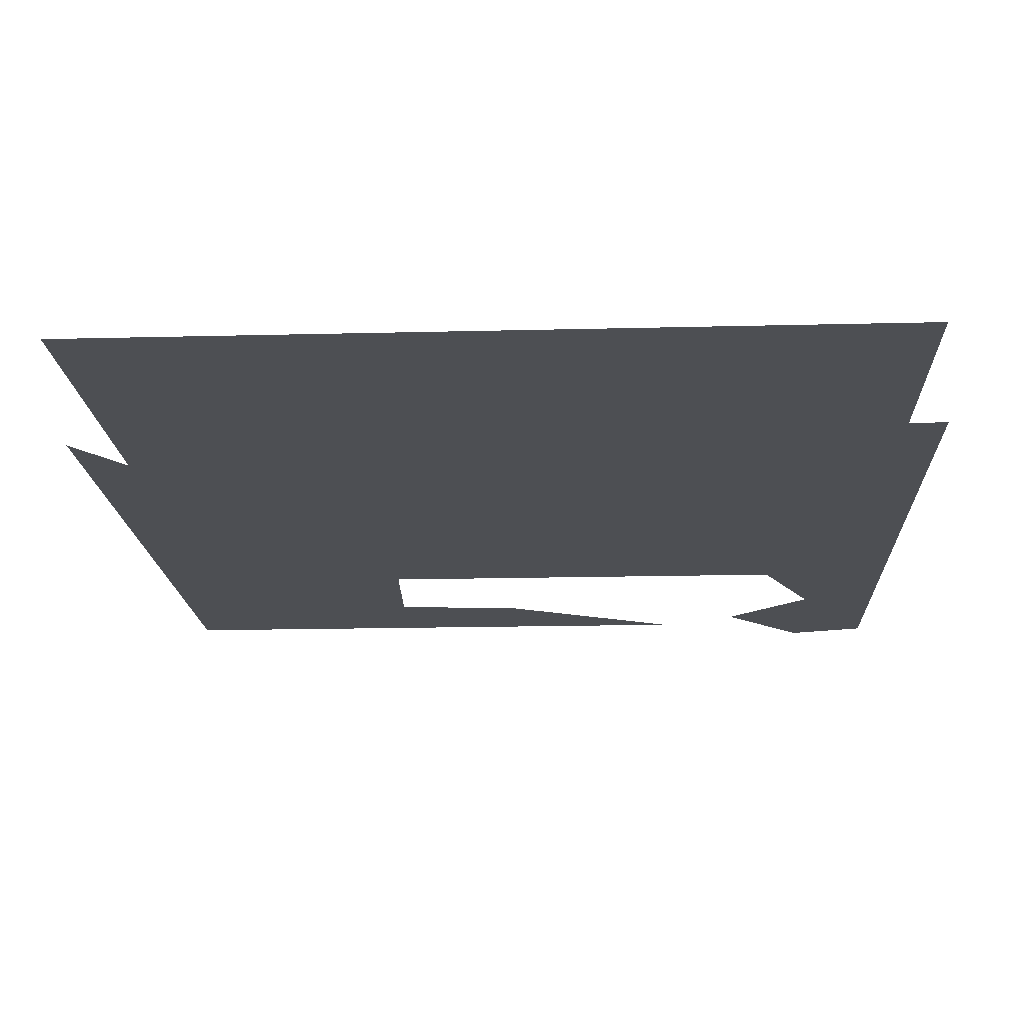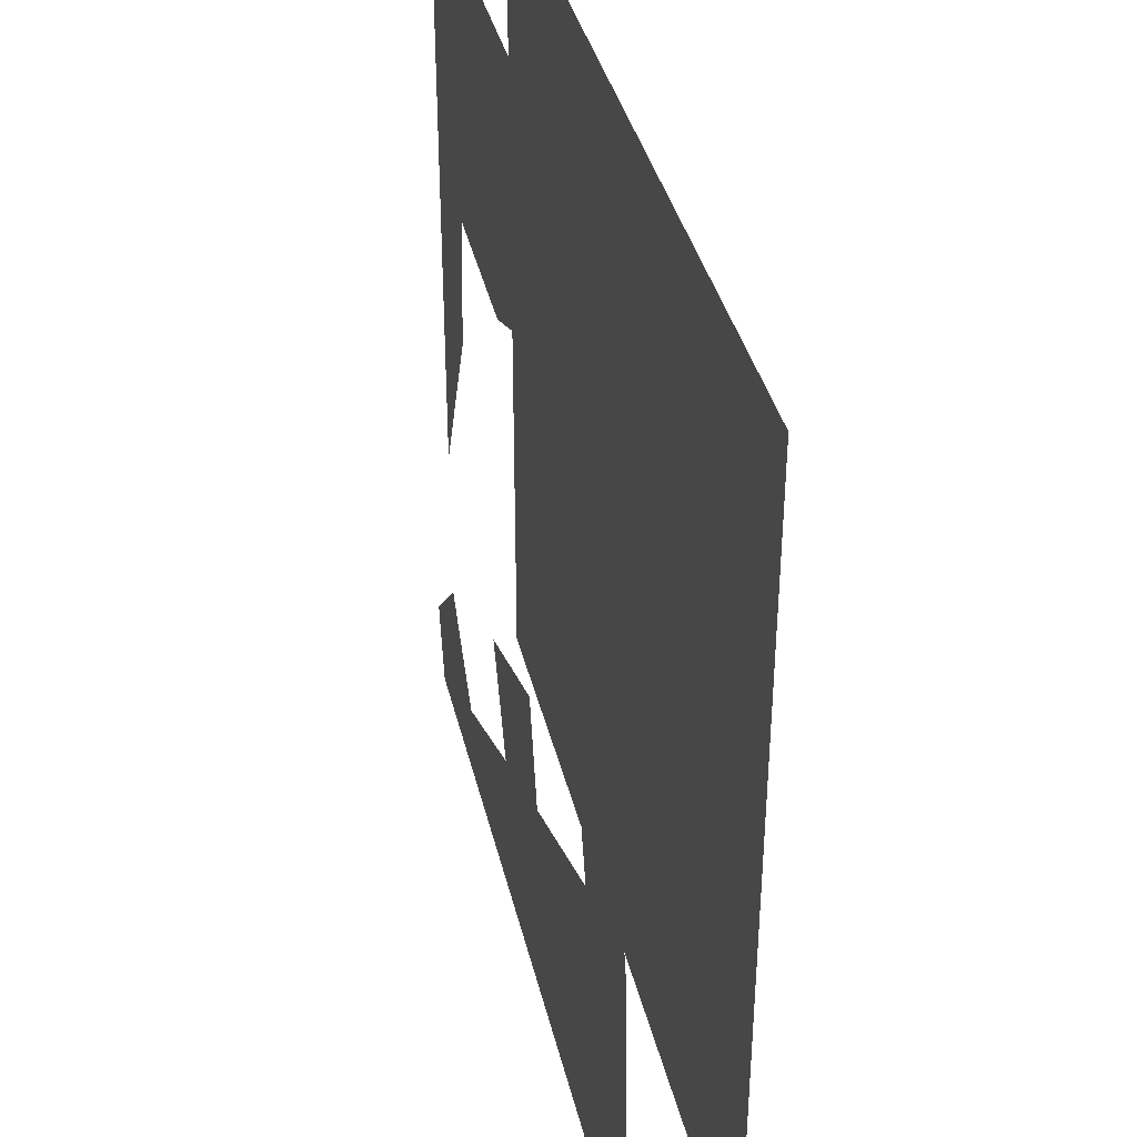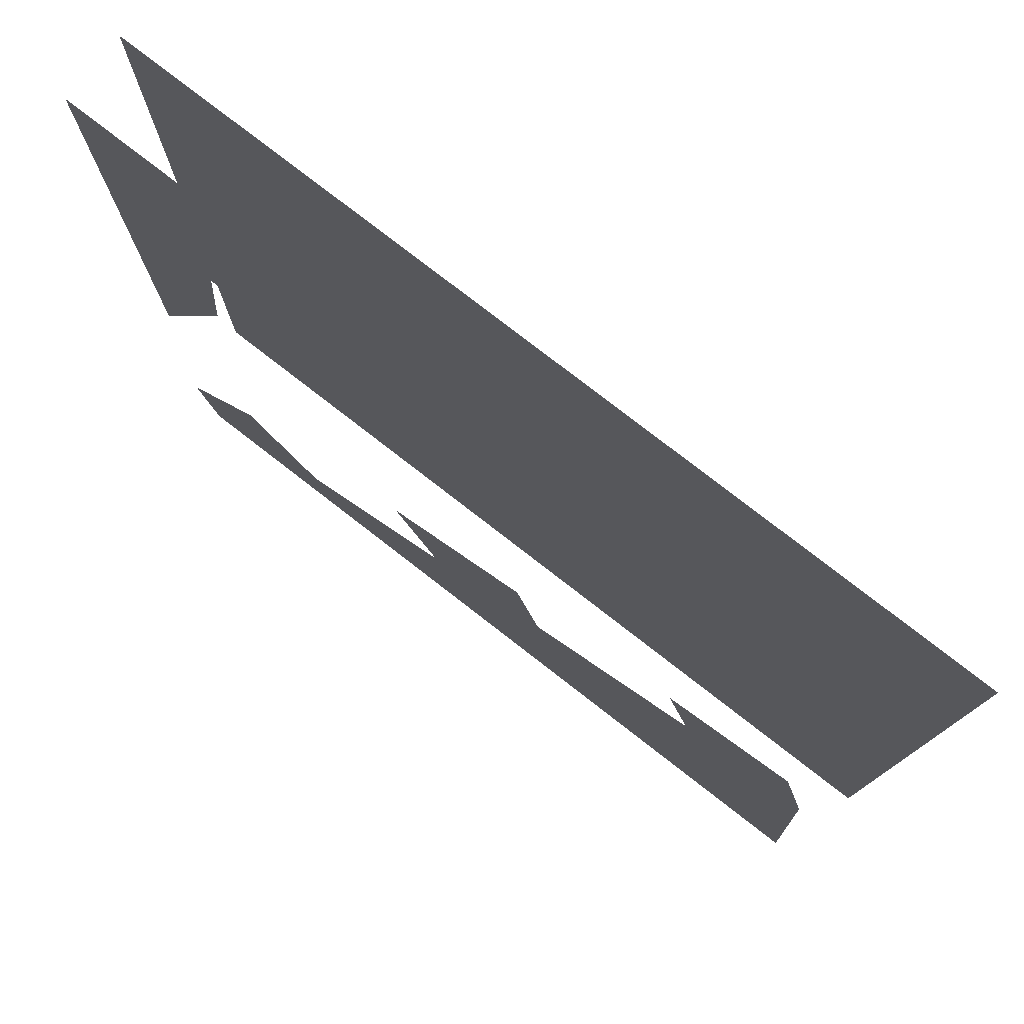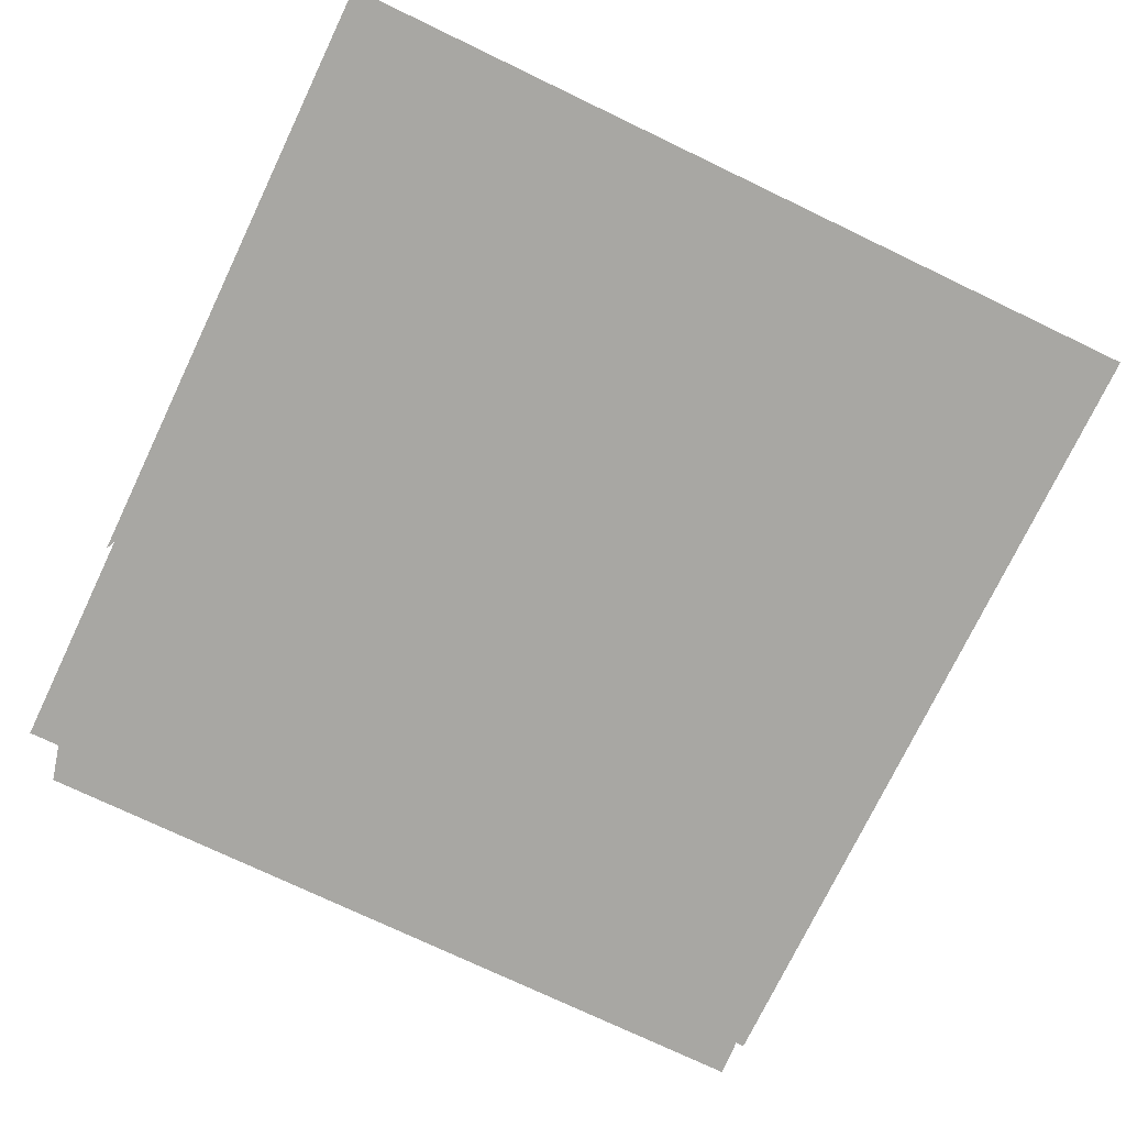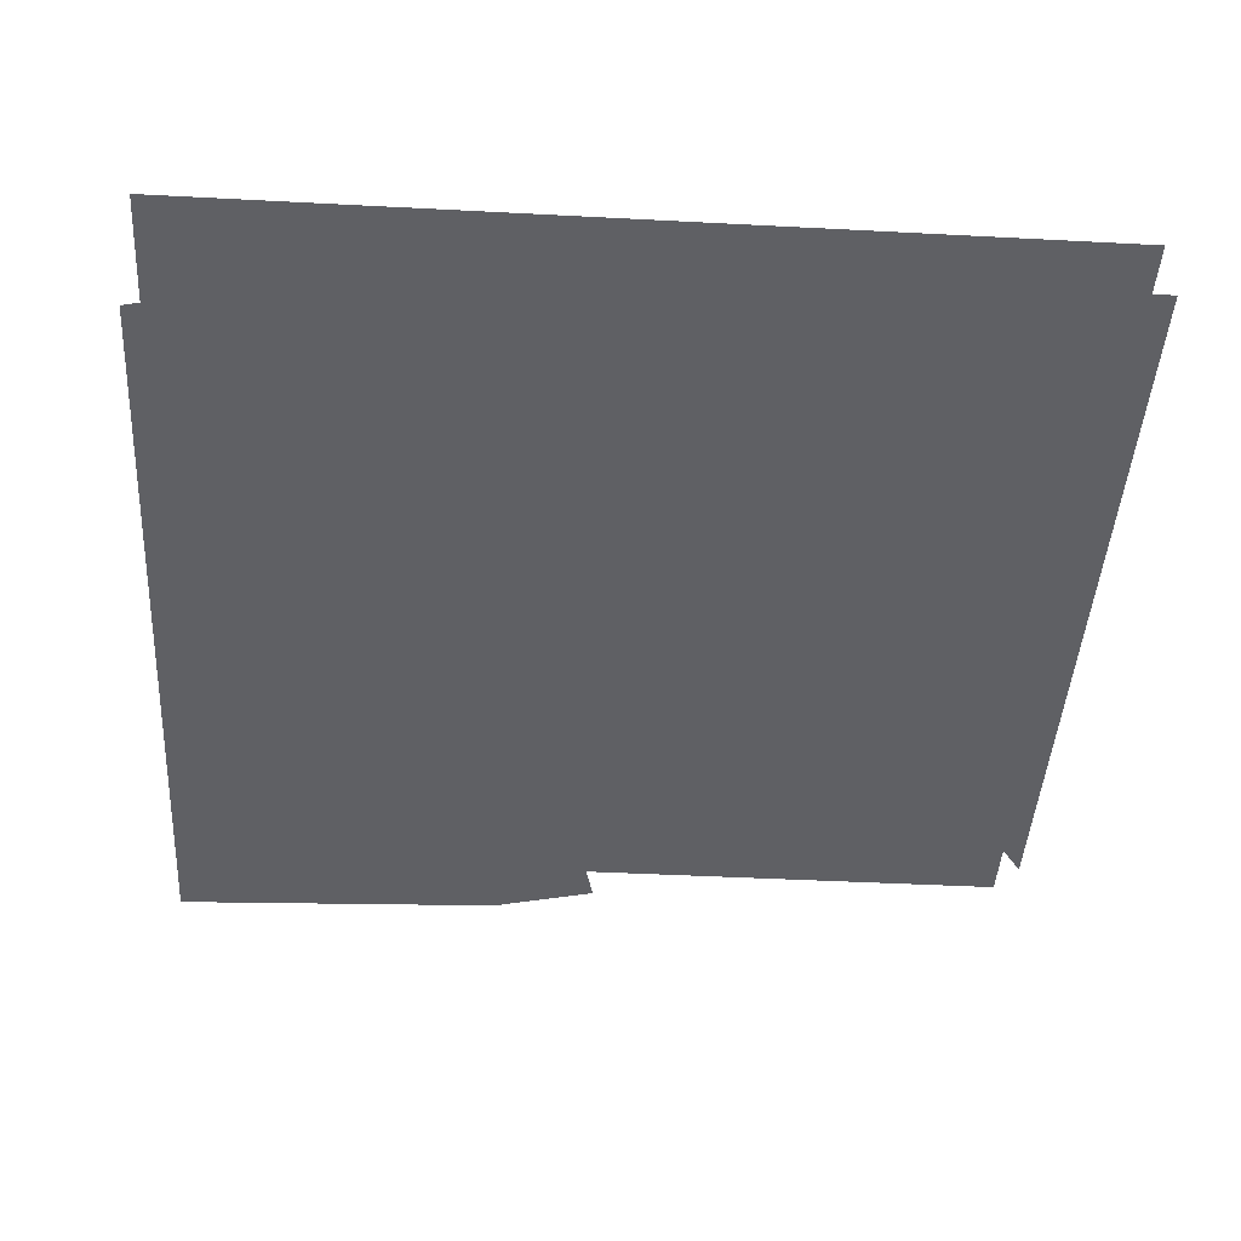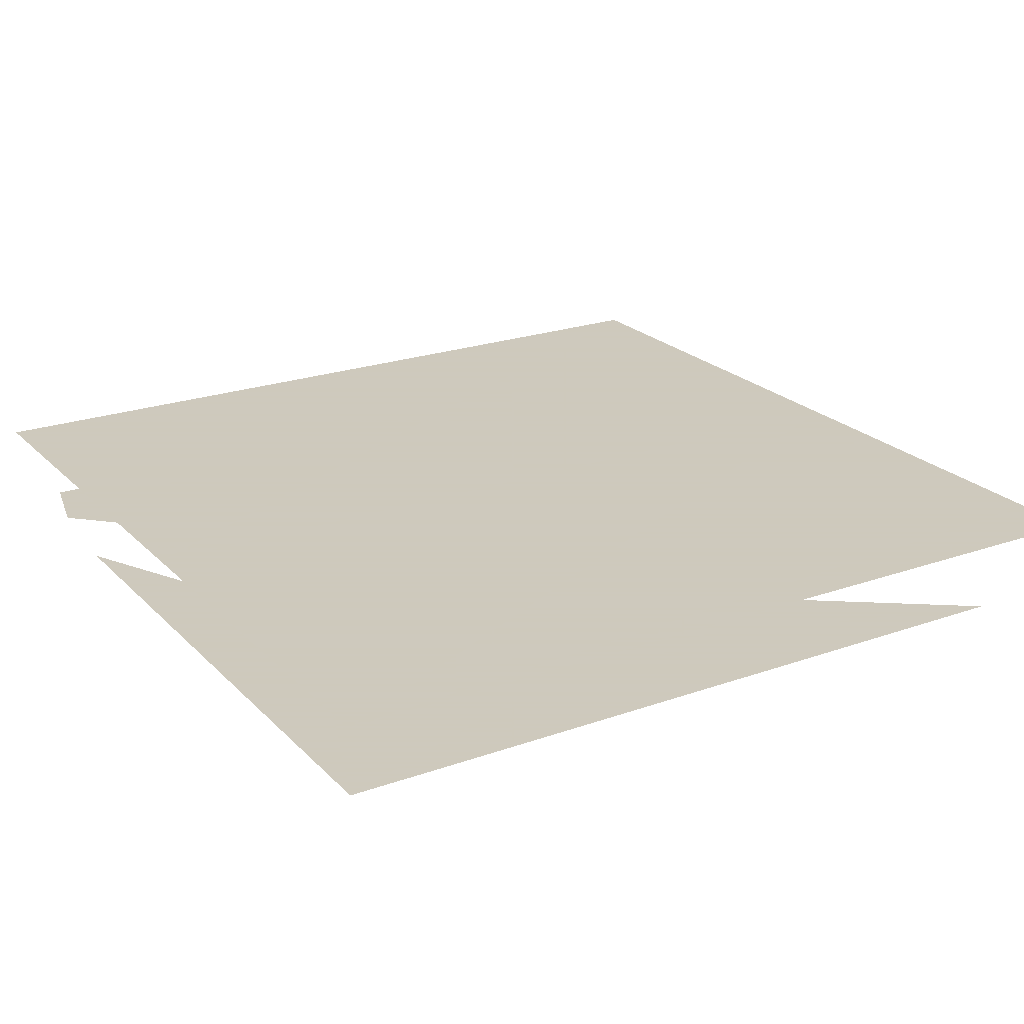
<metadata>
{"format":"obj","ext":"obj","renderer":"f3d","projection":"perspective","resolution":1024,"background":"white","views":[{"elev":-17.6,"azim":92.8,"up":"+Y"},{"elev":38.0,"azim":76.9,"up":"+Z"},{"elev":78.2,"azim":37.8,"up":"+Z"},{"elev":-74.5,"azim":-25.6,"up":"+Y"},{"elev":-44.5,"azim":-93.5,"up":"+Y"},{"elev":22.6,"azim":-31.5,"up":"+Y"}]}
</metadata>
<code>
v -0.4453 -0.05469 -0.5
v -0.2734 -0.05469 -0.4062
v -0.3672 -0.05469 -0.3047
v -0.4688 -0.05469 -0.4062
v -0.3516 -0.05469 -0.5
v -0.2266 -0.05469 -0.5
v -0.07812 -0.05469 -0.3125
v -0.09375 -0.05469 -0.5
v 0.07812 -0.05469 -0.2422
v -0.1328 -0.05469 -0.1875
v 0.04688 -0.05469 -0.1172
v 0.4609 -0.05469 -0.5
v 0.4453 -0.05469 -0.125
v 0.2891 -0.05469 -0.1484
v 0.2578 -0.05469 -0.04688
v 0.4141 -0.05469 -0.007812
v -0.5 0.04688 0.01562
v -0.5 0.04688 -0.5
v 0.5 0.04688 -0.5
v 0.5 0.04688 0.01562
v -0.5 0.04688 0.5
v 0.5 0.04688 0.5
v -0.5 -0.03125 -0.2109
v -0.3906 -0.03125 0.01562
v -0.5 -0.03125 0.01562
v -0.375 -0.03125 0.1797
v -0.5 -0.03125 0.5
v -0.08594 -0.03125 0.3516
v 0.0625 -0.03125 0.5
v 0.3672 -0.03125 0.5
v 0.1016 -0.03125 0.3047
v -0.1953 -0.03125 0.1719
f 1 2 3
f 1 3 4
f 2 1 5
f 2 5 6
f 2 6 7
f 7 6 8
f 7 8 9
f 7 9 10
f 10 9 11
f 8 12 13
f 8 13 14
f 8 14 9
f 15 14 13
f 15 13 16
f 17 18 19
f 17 19 20
f 17 20 21
f 21 20 22
f 23 24 25
f 25 24 26
f 25 26 27
f 27 26 28
f 27 28 29
f 29 28 30
f 30 28 31
f 31 28 26
f 31 26 32

</code>
